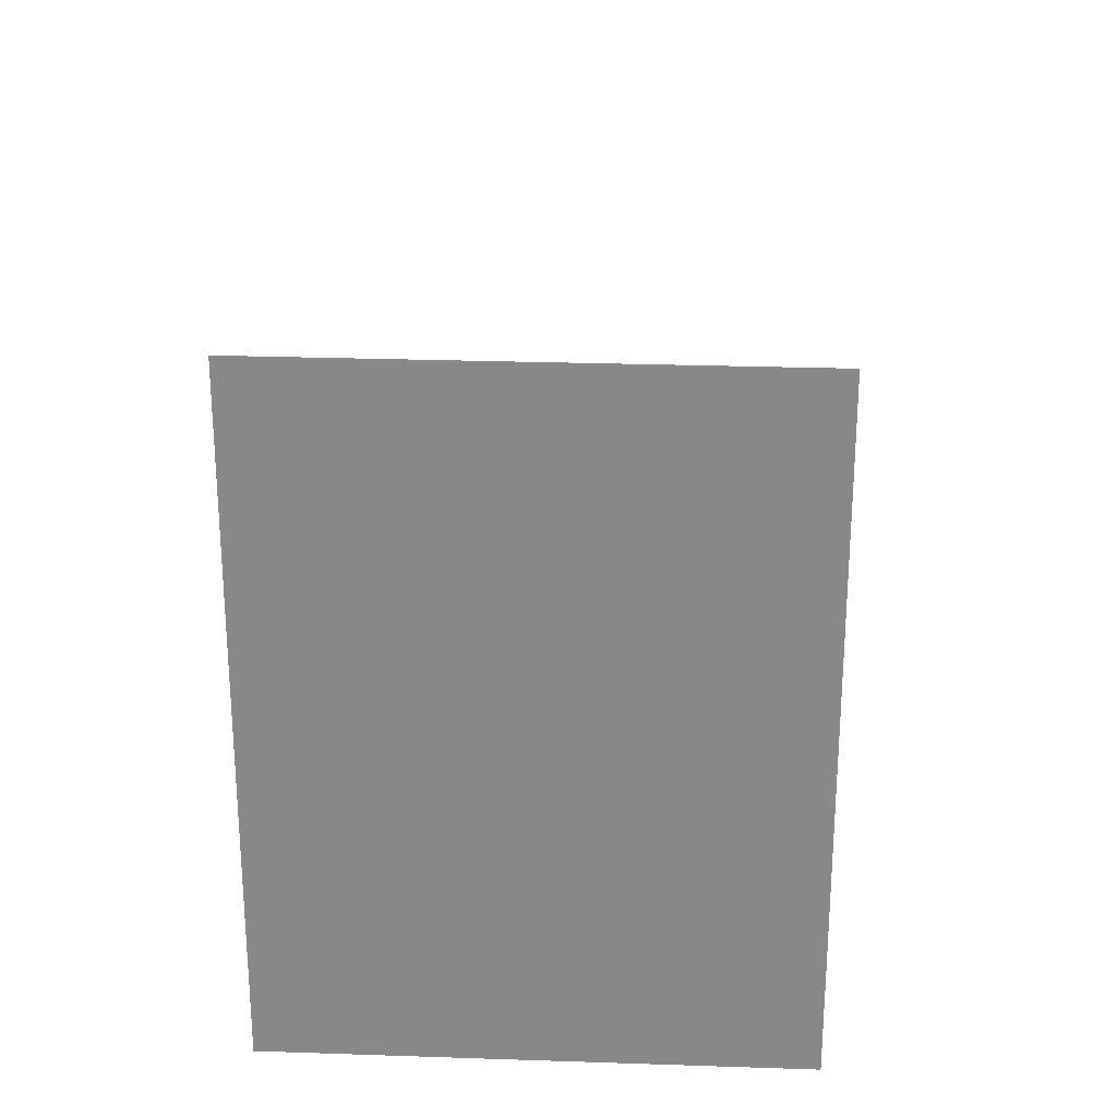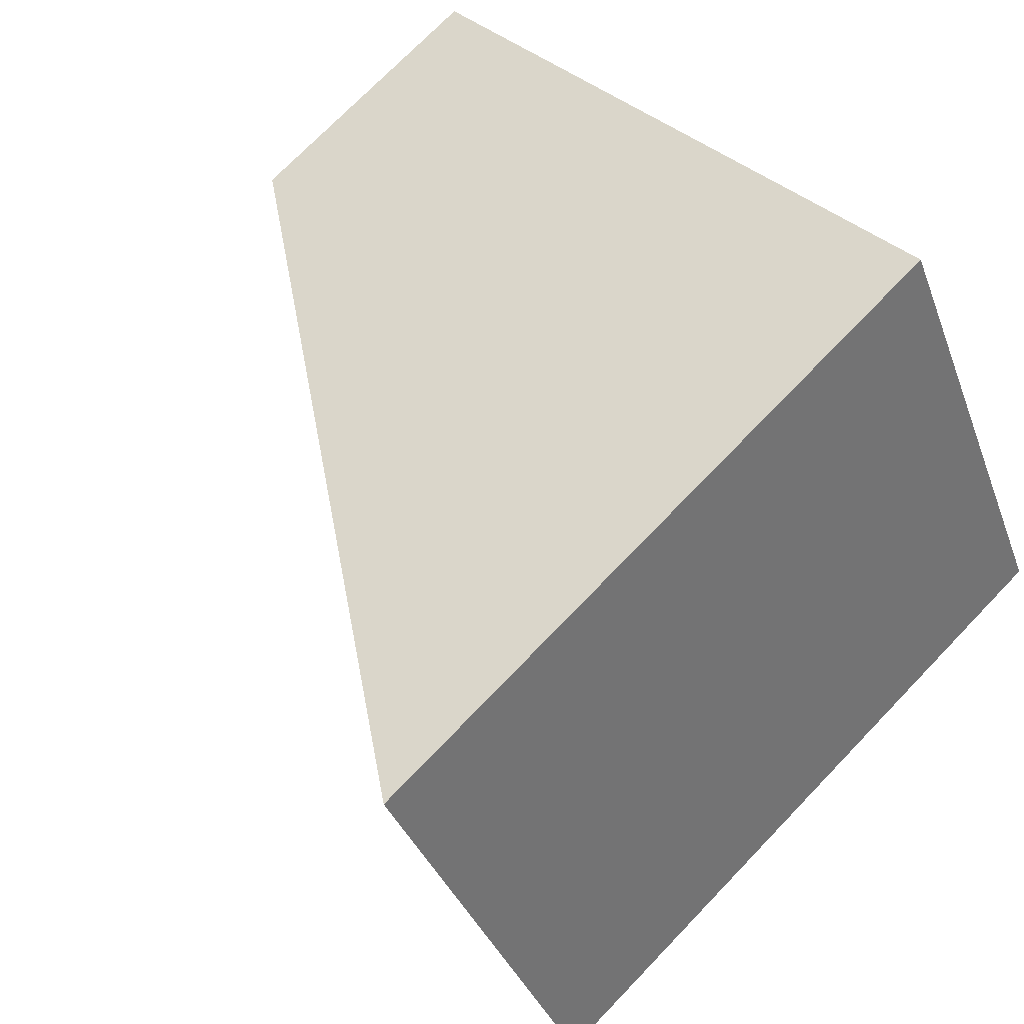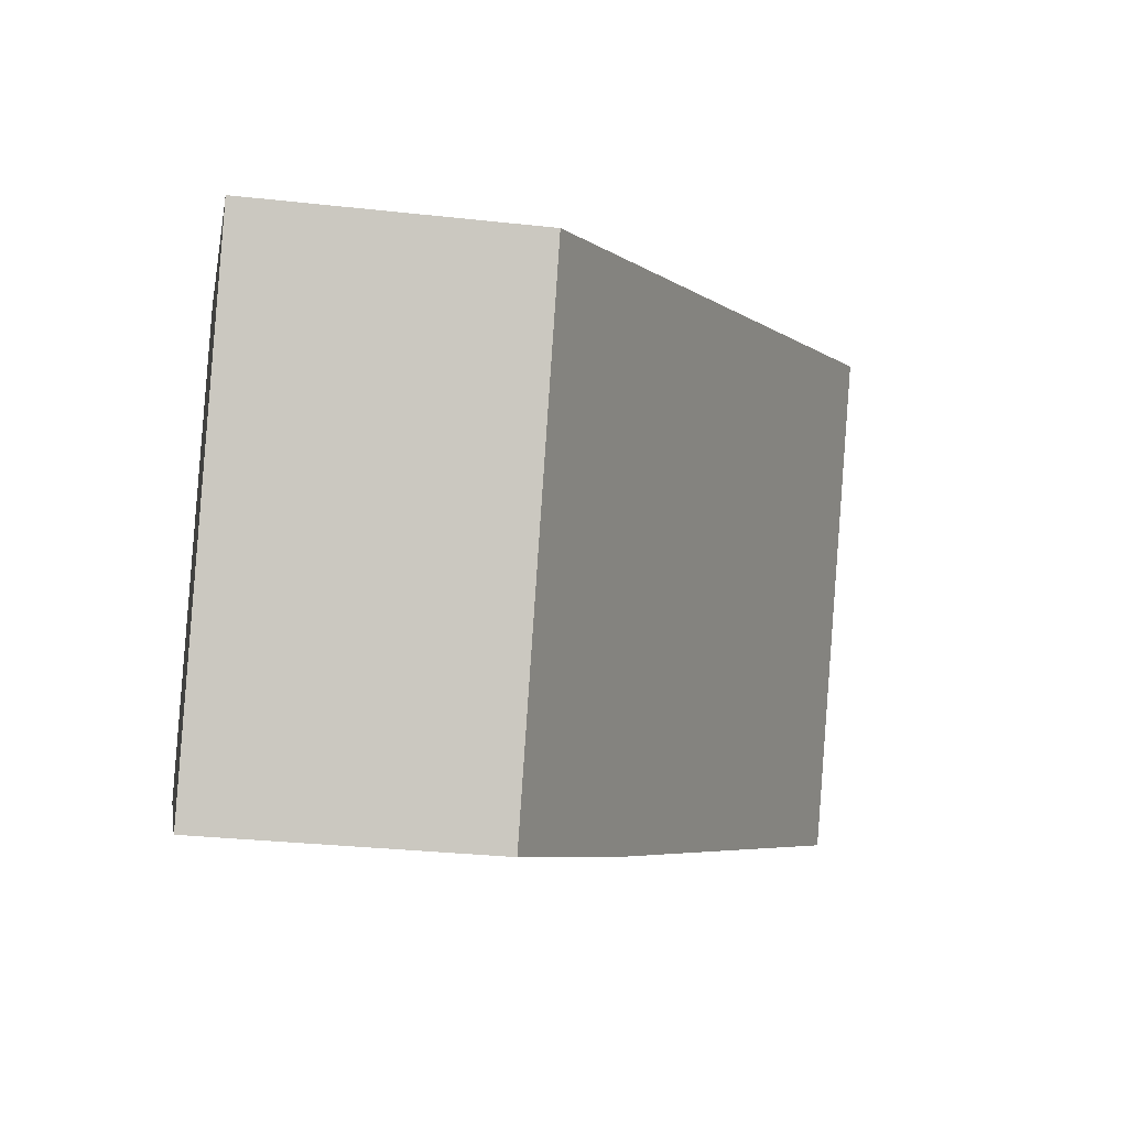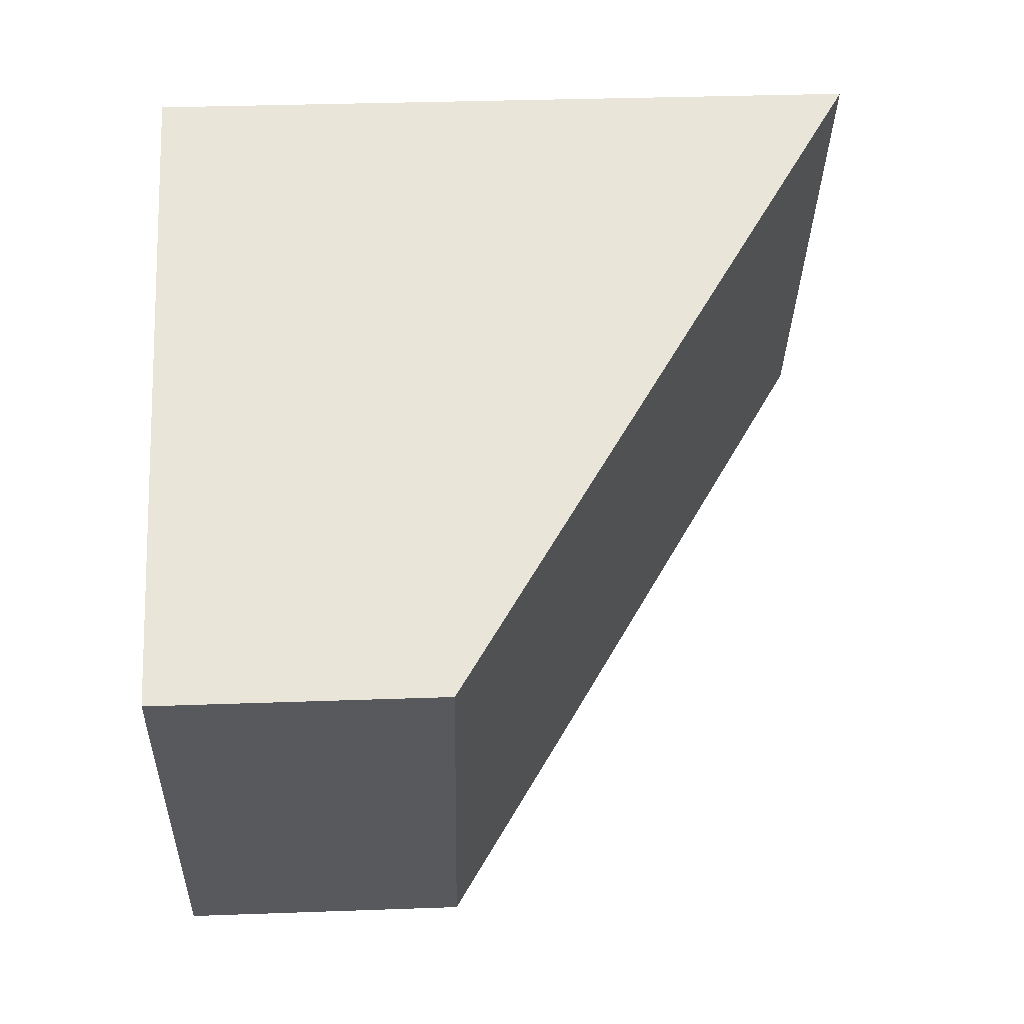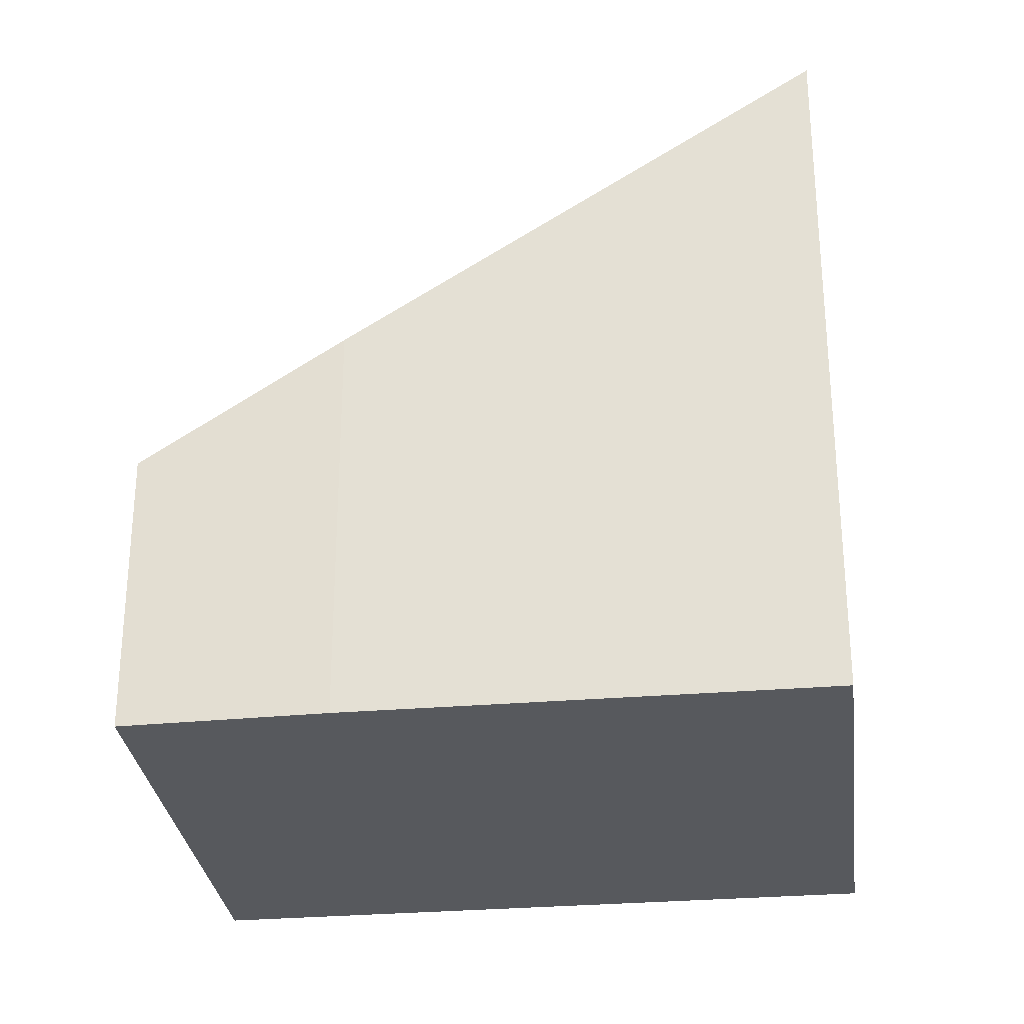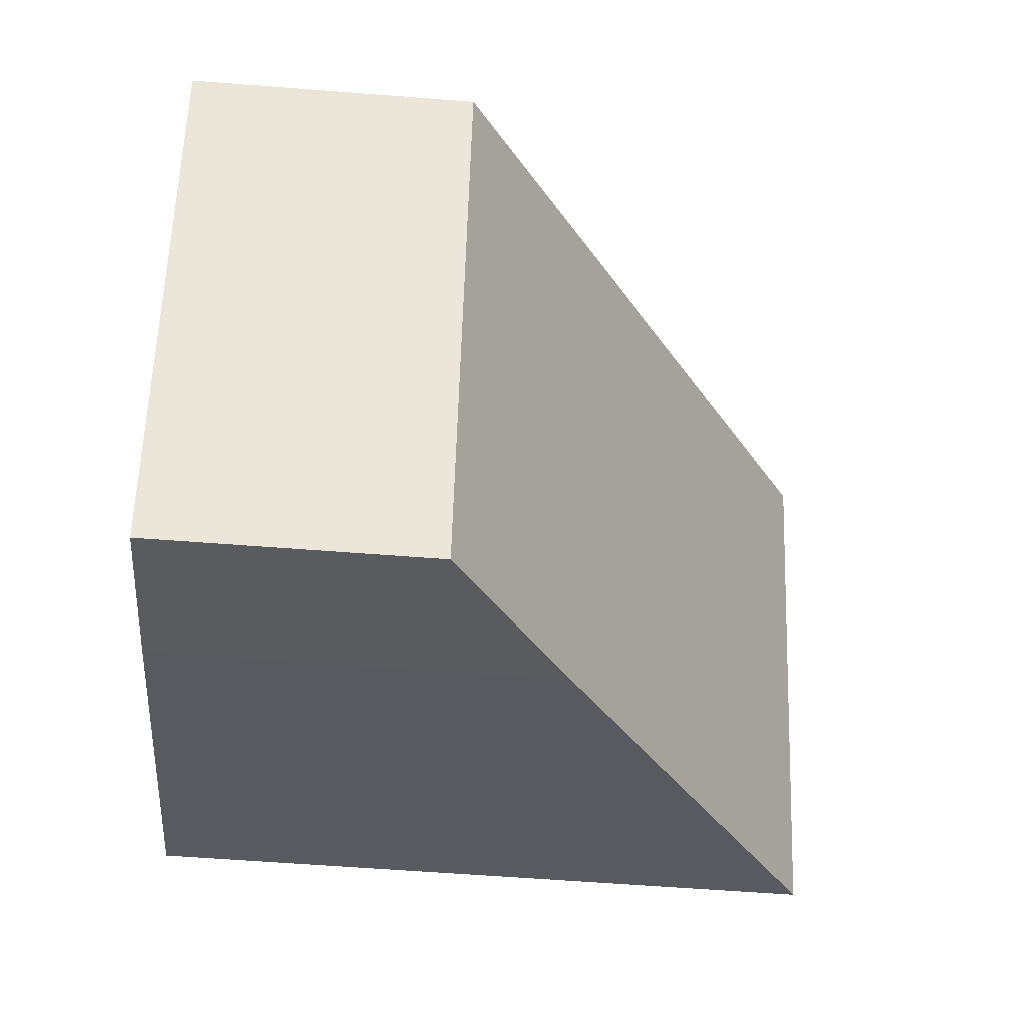
<metadata>
{"format":"obj","ext":"obj","renderer":"f3d","projection":"perspective","resolution":1024,"background":"white","views":[{"elev":26.9,"azim":-59.9,"up":"+Y"},{"elev":73.1,"azim":-136.1,"up":"+Z"},{"elev":-29.7,"azim":80.7,"up":"+Z"},{"elev":32.5,"azim":87.1,"up":"+Z"},{"elev":-29.4,"azim":-145.8,"up":"+Y"},{"elev":-58.8,"azim":85.4,"up":"+Z"}]}
</metadata>
<code>
v  2.169 6.329 4.244
v  3.816 3.675 -1.95
v  0 6.329 3.875e-16
v  7.664 2.51 1.444
v  5.463 2.544 -2.743
v  5.463 1.68e-16 -2.743
v  7.664 -8.842e-17 1.444
v  3.816 1.194e-16 -1.95
v  0 0 0
v  2.169 -2.599e-16 4.244
g defaultobject
f 1 2 3
f 2 1 4
f 2 4 5
f 4 6 5
f 6 4 7
f 5 8 2
f 8 5 6
f 2 9 3
f 9 2 8
f 9 1 3
f 1 9 10
f 10 4 1
f 4 10 7
f 10 6 7
f 6 10 8
f 8 10 9

</code>
